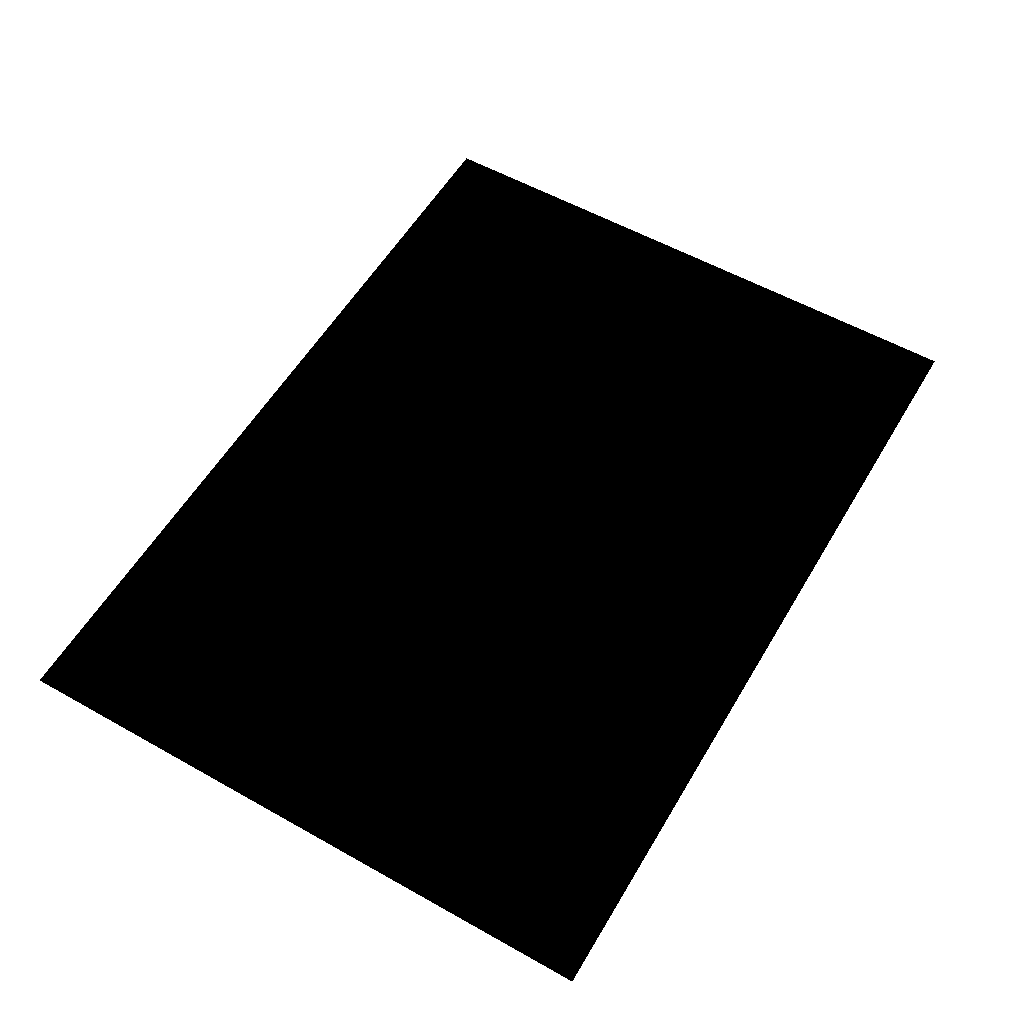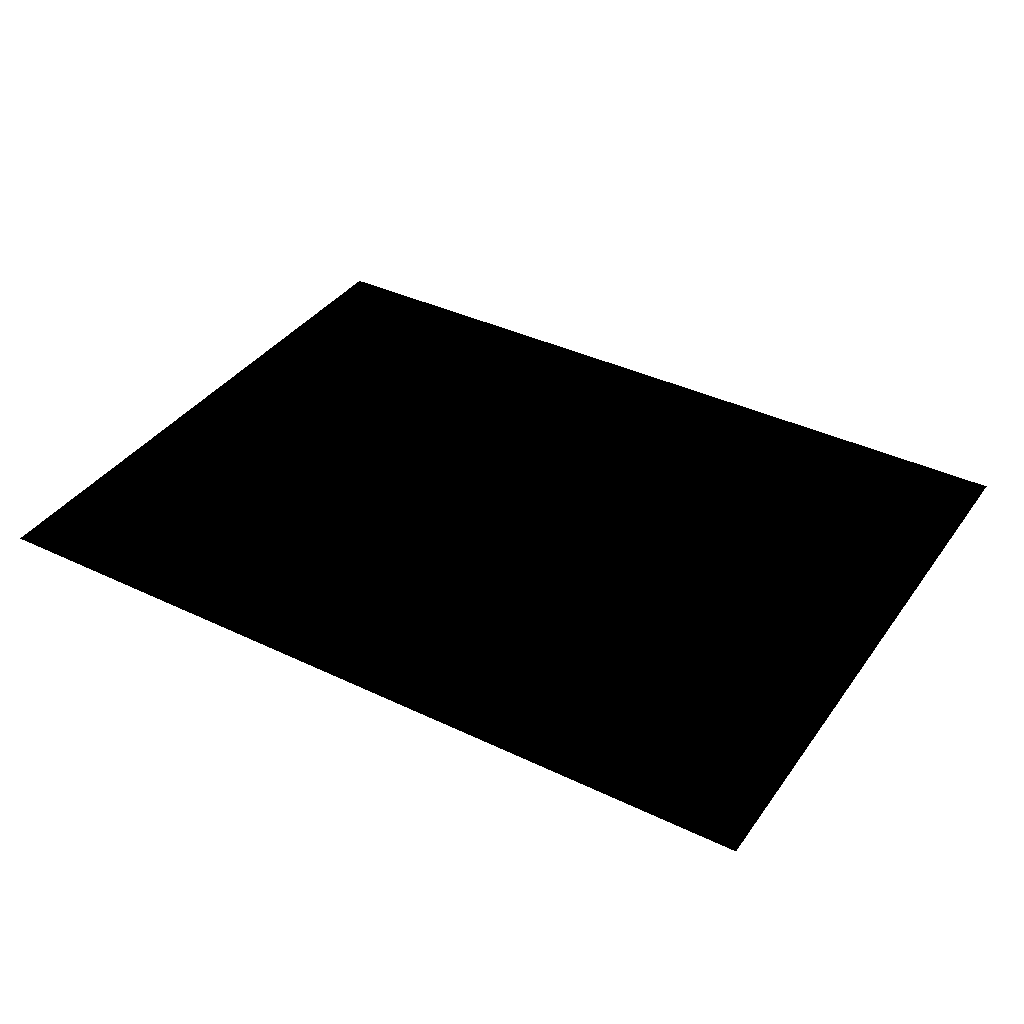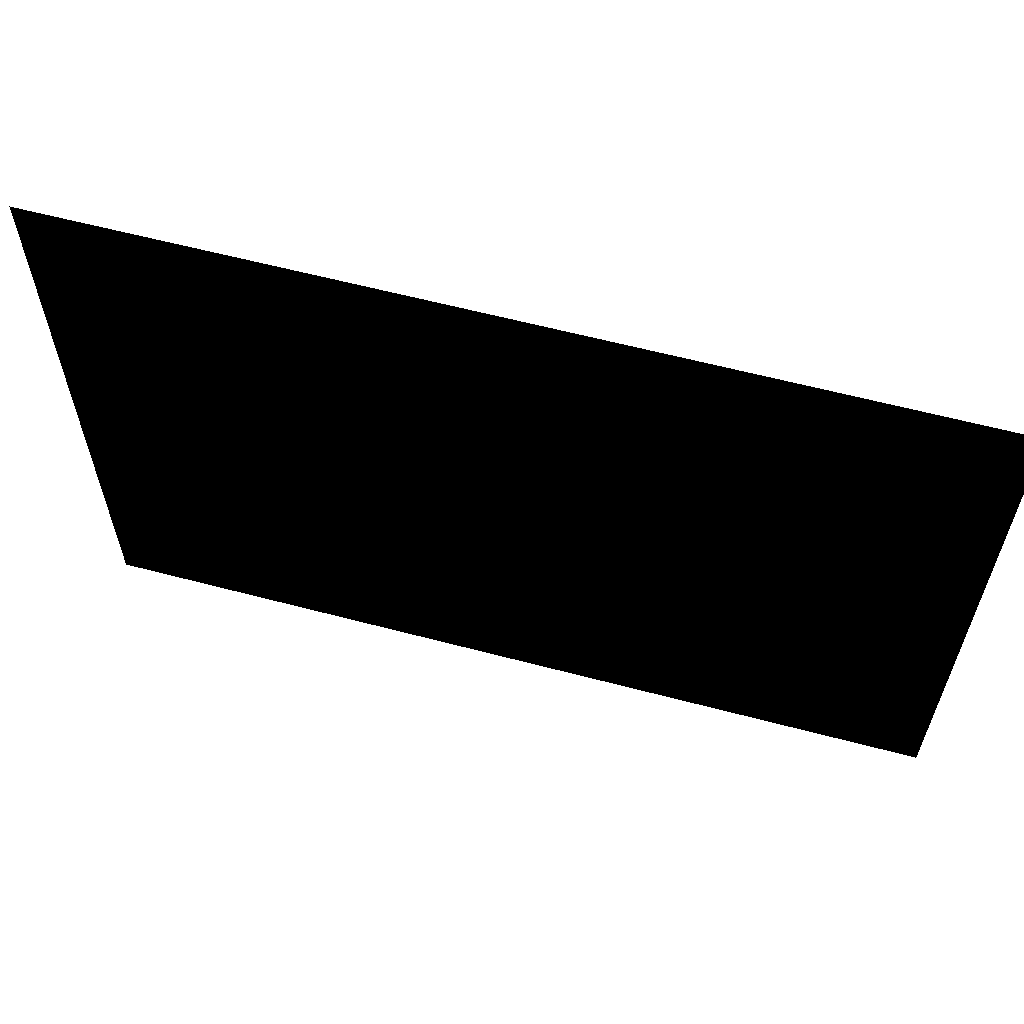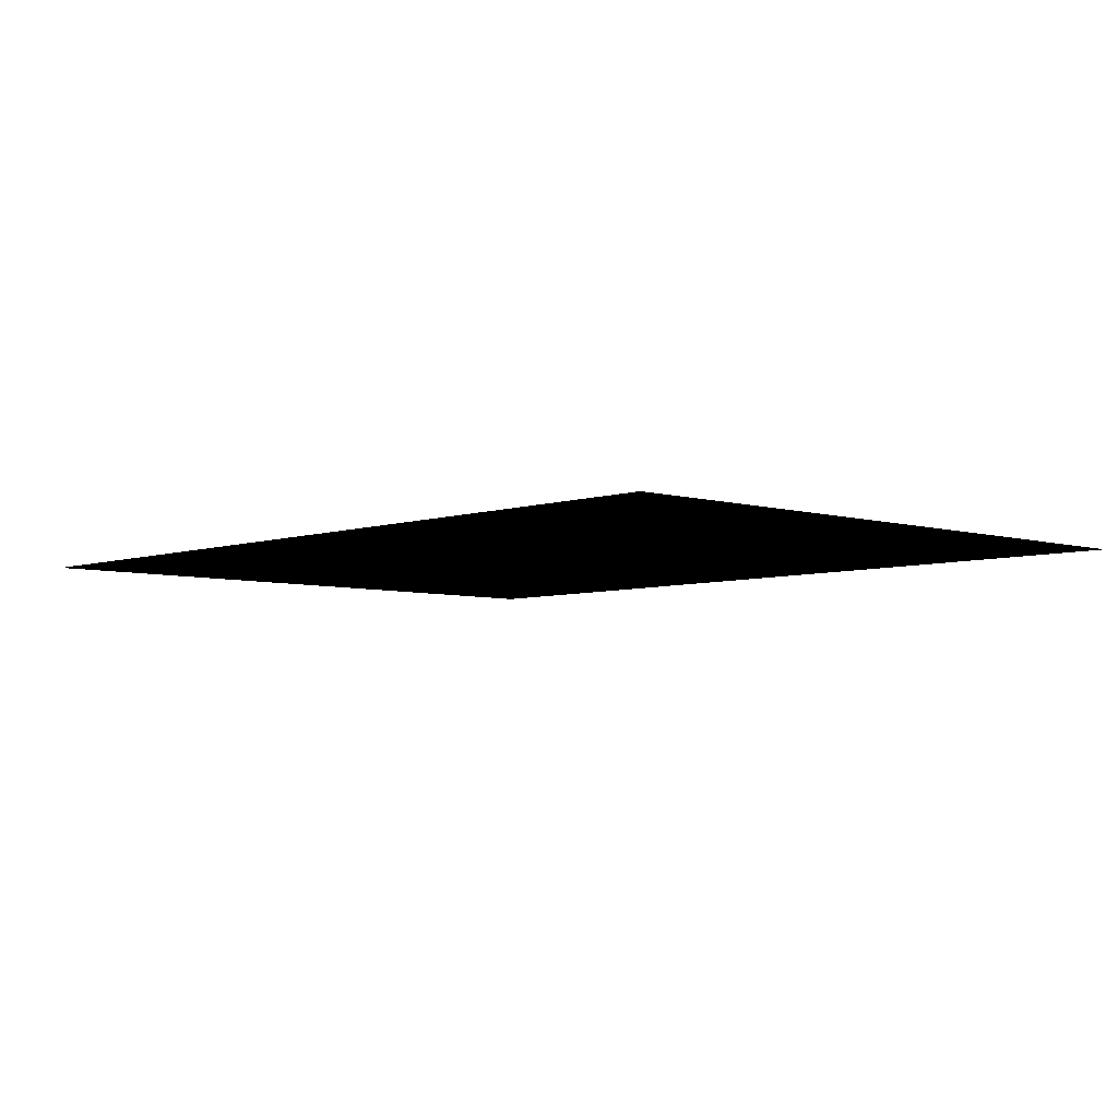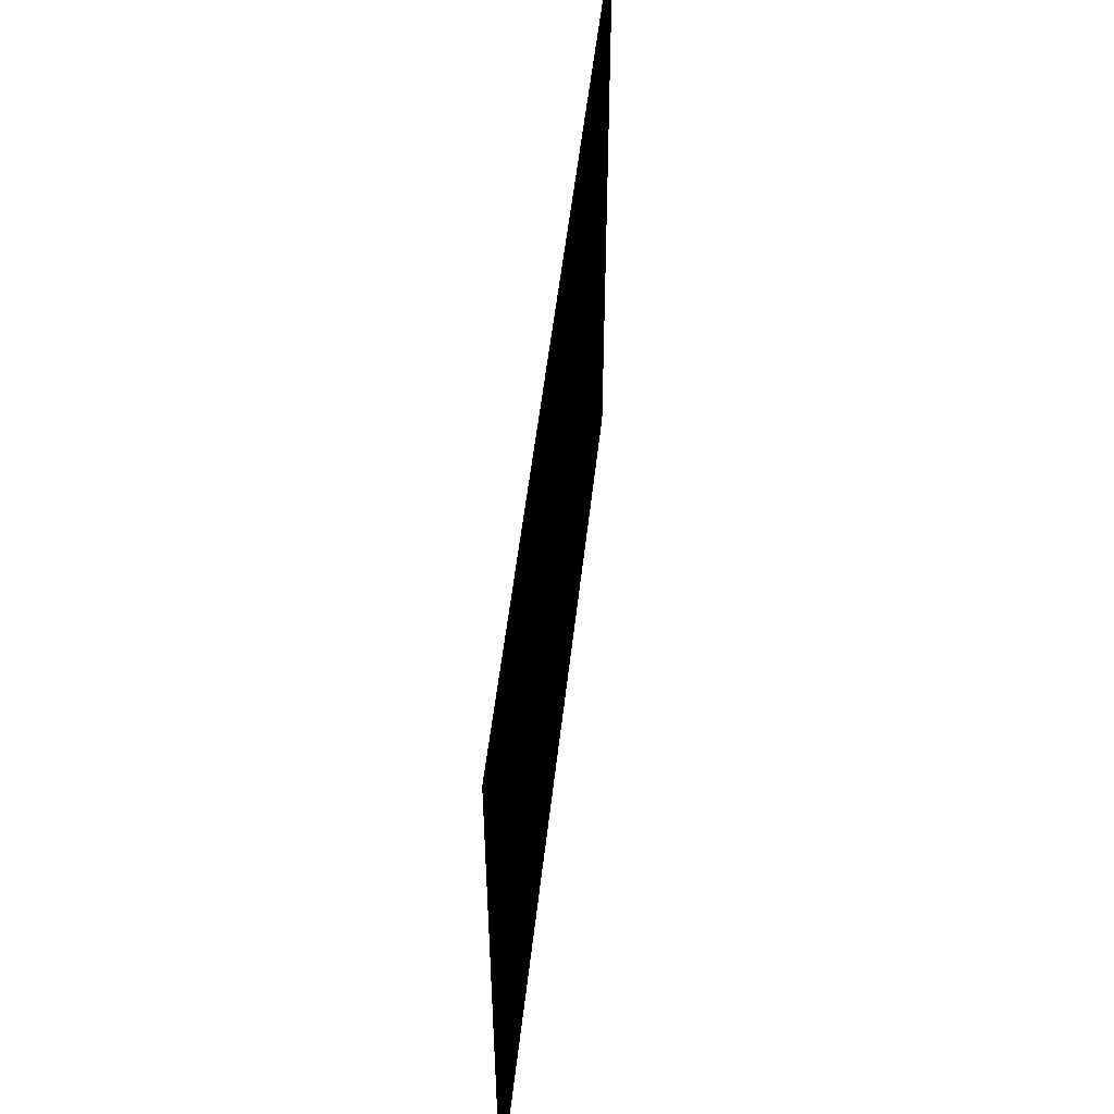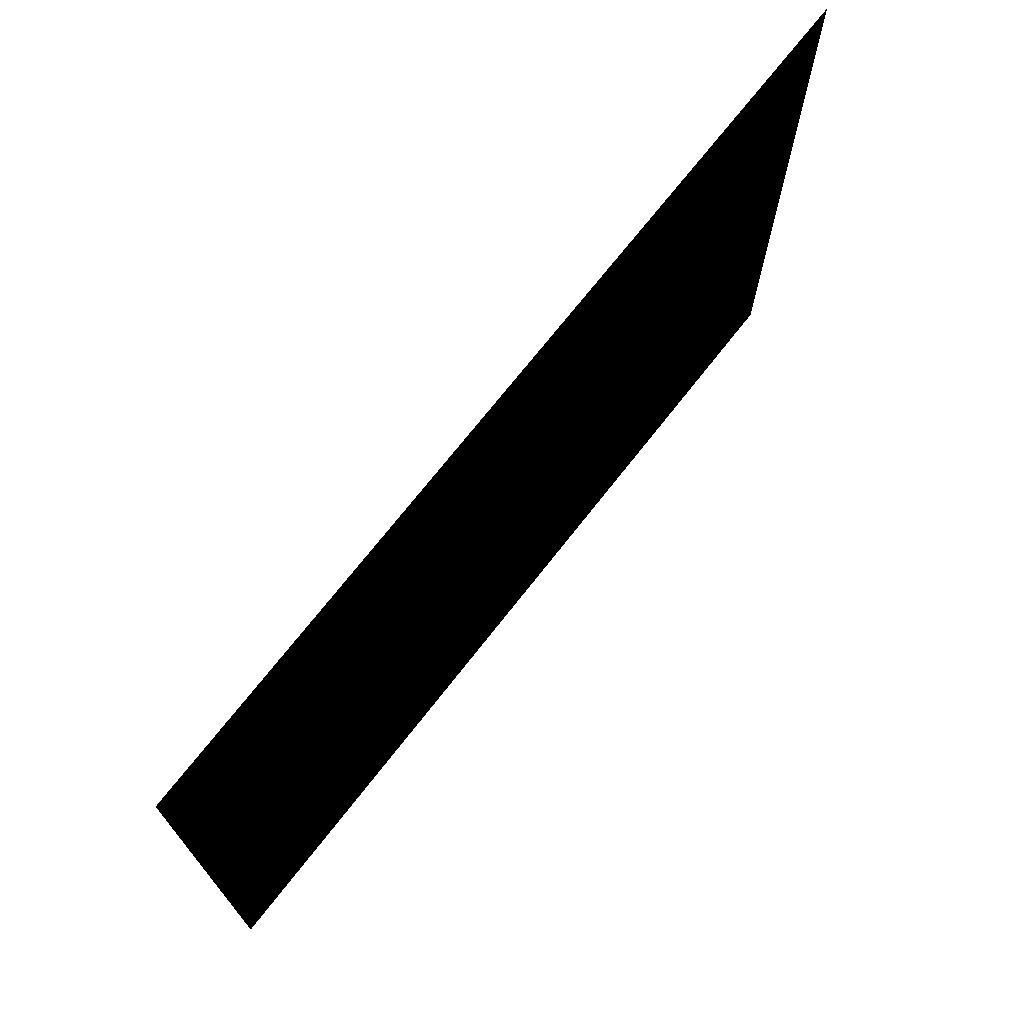
<metadata>
{"format":"obj","ext":"obj","renderer":"f3d","projection":"perspective","resolution":1024,"background":"white","views":[{"elev":56.8,"azim":-59.6,"up":"+Z"},{"elev":37.7,"azim":-148.5,"up":"+Z"},{"elev":61.0,"azim":15.1,"up":"+Y"},{"elev":-5.5,"azim":46.9,"up":"+Z"},{"elev":52.7,"azim":96.4,"up":"+Y"},{"elev":71.3,"azim":128.0,"up":"+Y"}]}
</metadata>
<code>
g lians_4 (6)
v 2.911 2.384e-06 2.384e-06
v 2.911 -0.392 2.384e-06
v 2.463 -0.392 2.384e-06
v 2.463 2.384e-06 2.384e-06
v 2.015 2.384e-06 2.384e-06
v 2.015 -0.392 2.384e-06
v 1.567 2.384e-06 2.384e-06
v 1.567 -0.392 2.384e-06
v 1.119 2.384e-06 2.384e-06
v 1.119 -0.392 2.384e-06
v 0.6717 2.384e-06 2.384e-06
v 0.6717 -0.392 2.384e-06
v 0.2239 2.384e-06 2.384e-06
v 0.2239 -0.392 2.384e-06
v -0.2239 2.384e-06 2.384e-06
v -0.2239 -0.392 2.384e-06
v -0.6717 2.384e-06 2.384e-06
v -0.6717 -0.392 2.384e-06
v -1.119 2.384e-06 2.384e-06
v -1.119 -0.392 2.384e-06
v -1.567 2.384e-06 2.384e-06
v -1.567 -0.392 2.384e-06
v -2.015 2.384e-06 2.384e-06
v -2.015 -0.392 2.384e-06
v -2.463 2.384e-06 2.384e-06
v -2.463 -0.392 2.384e-06
v -2.911 2.384e-06 2.384e-06
v -2.911 -0.392 2.384e-06
v -0.2239 -0.7841 2.384e-06
v 0.2239 -0.7841 2.384e-06
v -0.2239 -1.176 2.384e-06
v 0.2239 -1.176 2.384e-06
v -0.2239 -1.568 2.384e-06
v 0.2239 -1.568 2.384e-06
v -0.2239 -1.96 2.384e-06
v 0.2239 -1.96 2.384e-06
v -0.2239 -2.352 2.384e-06
v 0.2239 -2.352 2.384e-06
v -0.2239 -2.744 2.384e-06
v 0.2239 -2.744 2.384e-06
v -0.2239 -3.136 2.384e-06
v 0.2239 -3.136 2.384e-06
v -0.2239 -3.528 2.384e-06
v 0.2239 -3.528 2.384e-06
v -0.2239 -3.92 2.384e-06
v 0.2239 -3.92 2.384e-06
v -0.2239 -4.312 2.384e-06
v -0.6717 -4.312 2.384e-06
v -0.6717 -3.92 2.384e-06
v -1.119 -4.312 2.384e-06
v -1.119 -3.92 2.384e-06
v -1.567 -4.312 2.384e-06
v -1.567 -3.92 2.384e-06
v -2.015 -4.312 2.384e-06
v -2.015 -3.92 2.384e-06
v -2.463 -4.312 2.384e-06
v -2.463 -3.92 2.384e-06
v -2.911 -4.312 2.384e-06
v -2.911 -3.92 2.384e-06
v 0.2239 -4.312 2.384e-06
v 0.6717 -3.92 2.384e-06
v 0.6717 -4.312 2.384e-06
v 1.119 -3.92 2.384e-06
v 1.119 -4.312 2.384e-06
v 1.567 -3.92 2.384e-06
v 1.567 -4.312 2.384e-06
v 2.015 -3.92 2.384e-06
v 2.015 -4.312 2.384e-06
v 2.463 -3.92 2.384e-06
v 2.463 -4.312 2.384e-06
v 2.911 -4.312 2.384e-06
v 2.911 -3.92 2.384e-06
v 2.463 -3.528 2.384e-06
v 2.911 -3.528 2.384e-06
v 2.015 -3.528 2.384e-06
v 1.567 -3.528 2.384e-06
v 1.119 -3.528 2.384e-06
v 0.6717 -3.528 2.384e-06
v 2.463 -3.136 2.384e-06
v 2.911 -3.136 2.384e-06
v 2.015 -3.136 2.384e-06
v 1.567 -3.136 2.384e-06
v 1.119 -3.136 2.384e-06
v 0.6717 -3.136 2.384e-06
v 2.463 -2.744 2.384e-06
v 2.911 -2.744 2.384e-06
v 2.015 -2.744 2.384e-06
v 1.567 -2.744 2.384e-06
v 1.119 -2.744 2.384e-06
v 0.6717 -2.744 2.384e-06
v 2.463 -2.352 2.384e-06
v 2.911 -2.352 2.384e-06
v 2.015 -2.352 2.384e-06
v 1.567 -2.352 2.384e-06
v 1.119 -2.352 2.384e-06
v 0.6717 -2.352 2.384e-06
v 2.463 -1.96 2.384e-06
v 2.911 -1.96 2.384e-06
v 2.015 -1.96 2.384e-06
v 1.567 -1.96 2.384e-06
v 1.119 -1.96 2.384e-06
v 0.6717 -1.96 2.384e-06
v 2.463 -1.568 2.384e-06
v 2.911 -1.568 2.384e-06
v 2.015 -1.568 2.384e-06
v 1.567 -1.568 2.384e-06
v 1.119 -1.568 2.384e-06
v 0.6717 -1.568 2.384e-06
v 2.463 -1.176 2.384e-06
v 2.911 -1.176 2.384e-06
v 2.015 -1.176 2.384e-06
v 1.567 -1.176 2.384e-06
v 1.119 -1.176 2.384e-06
v 0.6717 -1.176 2.384e-06
v 2.463 -0.7841 2.384e-06
v 2.911 -0.7841 2.384e-06
v 2.015 -0.7841 2.384e-06
v 1.567 -0.7841 2.384e-06
v 1.119 -0.7841 2.384e-06
v 0.6717 -0.7841 2.384e-06
v -0.6717 -3.528 2.384e-06
v -1.119 -3.528 2.384e-06
v -1.567 -3.528 2.384e-06
v -2.015 -3.528 2.384e-06
v -2.463 -3.528 2.384e-06
v -2.911 -3.528 2.384e-06
v -0.6717 -3.136 2.384e-06
v -1.119 -3.136 2.384e-06
v -1.567 -3.136 2.384e-06
v -2.015 -3.136 2.384e-06
v -2.463 -3.136 2.384e-06
v -2.911 -3.136 2.384e-06
v -0.6717 -2.744 2.384e-06
v -1.119 -2.744 2.384e-06
v -1.567 -2.744 2.384e-06
v -2.015 -2.744 2.384e-06
v -2.463 -2.744 2.384e-06
v -2.911 -2.744 2.384e-06
v -0.6717 -2.352 2.384e-06
v -1.119 -2.352 2.384e-06
v -1.567 -2.352 2.384e-06
v -2.015 -2.352 2.384e-06
v -2.463 -2.352 2.384e-06
v -2.911 -2.352 2.384e-06
v -0.6717 -1.96 2.384e-06
v -1.119 -1.96 2.384e-06
v -1.567 -1.96 2.384e-06
v -2.015 -1.96 2.384e-06
v -2.463 -1.96 2.384e-06
v -2.911 -1.96 2.384e-06
v -0.6717 -1.568 2.384e-06
v -1.119 -1.568 2.384e-06
v -1.567 -1.568 2.384e-06
v -2.015 -1.568 2.384e-06
v -2.463 -1.568 2.384e-06
v -2.911 -1.568 2.384e-06
v -0.6717 -1.176 2.384e-06
v -1.119 -1.176 2.384e-06
v -1.567 -1.176 2.384e-06
v -2.015 -1.176 2.384e-06
v -2.463 -1.176 2.384e-06
v -2.911 -1.176 2.384e-06
v -0.6717 -0.7841 2.384e-06
v -1.119 -0.7841 2.384e-06
v -1.567 -0.7841 2.384e-06
v -2.015 -0.7841 2.384e-06
v -2.463 -0.7841 2.384e-06
v -2.911 -0.7841 2.384e-06
g lians_4 (6)_0
f 3 2 1
f 4 3 1
f 3 4 5
f 6 3 5
f 6 5 7
f 8 6 7
f 8 7 9
f 10 8 9
f 10 9 11
f 12 10 11
f 12 11 13
f 14 12 13
f 14 13 15
f 16 14 15
f 16 15 17
f 18 16 17
f 18 17 19
f 20 18 19
f 20 19 21
f 22 20 21
f 22 21 23
f 24 22 23
f 24 23 25
f 26 24 25
f 26 25 27
f 28 26 27
f 14 16 29
f 30 14 29
f 30 29 31
f 32 30 31
f 32 31 33
f 34 32 33
f 34 33 35
f 36 34 35
f 36 35 37
f 38 36 37
f 38 37 39
f 40 38 39
f 40 39 41
f 42 40 41
f 42 41 43
f 44 42 43
f 44 43 45
f 46 44 45
f 46 45 47
f 47 45 48
f 45 49 48
f 45 43 49
f 48 49 50
f 49 51 50
f 50 51 52
f 51 53 52
f 52 53 54
f 53 55 54
f 54 55 56
f 55 57 56
f 56 57 58
f 57 59 58
f 60 46 47
f 61 46 60
f 62 61 60
f 63 61 62
f 64 63 62
f 65 63 64
f 66 65 64
f 67 65 66
f 68 67 66
f 69 67 68
f 70 69 68
f 69 70 71
f 72 69 71
f 73 69 72
f 69 73 67
f 74 73 72
f 73 75 67
f 67 75 65
f 75 76 65
f 65 76 63
f 76 77 63
f 63 77 61
f 77 78 61
f 61 78 46
f 78 44 46
f 79 73 74
f 73 79 75
f 80 79 74
f 79 81 75
f 75 81 76
f 81 82 76
f 76 82 77
f 82 83 77
f 77 83 78
f 83 84 78
f 78 84 44
f 84 42 44
f 85 79 80
f 79 85 81
f 86 85 80
f 85 87 81
f 81 87 82
f 87 88 82
f 82 88 83
f 88 89 83
f 83 89 84
f 89 90 84
f 84 90 42
f 90 40 42
f 91 85 86
f 85 91 87
f 92 91 86
f 91 93 87
f 87 93 88
f 93 94 88
f 88 94 89
f 94 95 89
f 89 95 90
f 95 96 90
f 90 96 40
f 96 38 40
f 97 91 92
f 91 97 93
f 98 97 92
f 97 99 93
f 93 99 94
f 99 100 94
f 94 100 95
f 100 101 95
f 95 101 96
f 101 102 96
f 96 102 38
f 102 36 38
f 103 97 98
f 97 103 99
f 104 103 98
f 103 105 99
f 99 105 100
f 105 106 100
f 100 106 101
f 106 107 101
f 101 107 102
f 107 108 102
f 102 108 36
f 108 34 36
f 109 103 104
f 103 109 105
f 110 109 104
f 109 111 105
f 105 111 106
f 111 112 106
f 106 112 107
f 112 113 107
f 107 113 108
f 113 114 108
f 108 114 34
f 114 32 34
f 115 109 110
f 109 115 111
f 116 115 110
f 115 117 111
f 111 117 112
f 117 118 112
f 112 118 113
f 118 119 113
f 113 119 114
f 119 120 114
f 114 120 32
f 120 30 32
f 3 115 116
f 115 3 117
f 2 3 116
f 3 6 117
f 117 6 118
f 6 8 118
f 118 8 119
f 8 10 119
f 119 10 120
f 10 12 120
f 120 12 30
f 12 14 30
f 43 121 49
f 49 121 51
f 121 122 51
f 51 122 53
f 122 123 53
f 53 123 55
f 123 124 55
f 55 124 57
f 124 125 57
f 57 125 59
f 125 126 59
f 43 41 121
f 41 127 121
f 121 127 122
f 127 128 122
f 122 128 123
f 128 129 123
f 123 129 124
f 129 130 124
f 124 130 125
f 130 131 125
f 125 131 126
f 131 132 126
f 41 39 127
f 39 133 127
f 127 133 128
f 133 134 128
f 128 134 129
f 134 135 129
f 129 135 130
f 135 136 130
f 130 136 131
f 136 137 131
f 131 137 132
f 137 138 132
f 39 37 133
f 37 139 133
f 133 139 134
f 139 140 134
f 134 140 135
f 140 141 135
f 135 141 136
f 141 142 136
f 136 142 137
f 142 143 137
f 137 143 138
f 143 144 138
f 37 35 139
f 35 145 139
f 139 145 140
f 145 146 140
f 140 146 141
f 146 147 141
f 141 147 142
f 147 148 142
f 142 148 143
f 148 149 143
f 143 149 144
f 149 150 144
f 35 33 145
f 33 151 145
f 145 151 146
f 151 152 146
f 146 152 147
f 152 153 147
f 147 153 148
f 153 154 148
f 148 154 149
f 154 155 149
f 149 155 150
f 155 156 150
f 33 31 151
f 31 157 151
f 151 157 152
f 157 158 152
f 152 158 153
f 158 159 153
f 153 159 154
f 159 160 154
f 154 160 155
f 160 161 155
f 155 161 156
f 161 162 156
f 31 29 157
f 29 163 157
f 157 163 158
f 163 164 158
f 158 164 159
f 164 165 159
f 159 165 160
f 165 166 160
f 160 166 161
f 166 167 161
f 161 167 162
f 167 168 162
f 29 16 163
f 16 18 163
f 163 18 164
f 18 20 164
f 164 20 165
f 20 22 165
f 165 22 166
f 22 24 166
f 166 24 167
f 24 26 167
f 167 26 168
f 26 28 168

</code>
